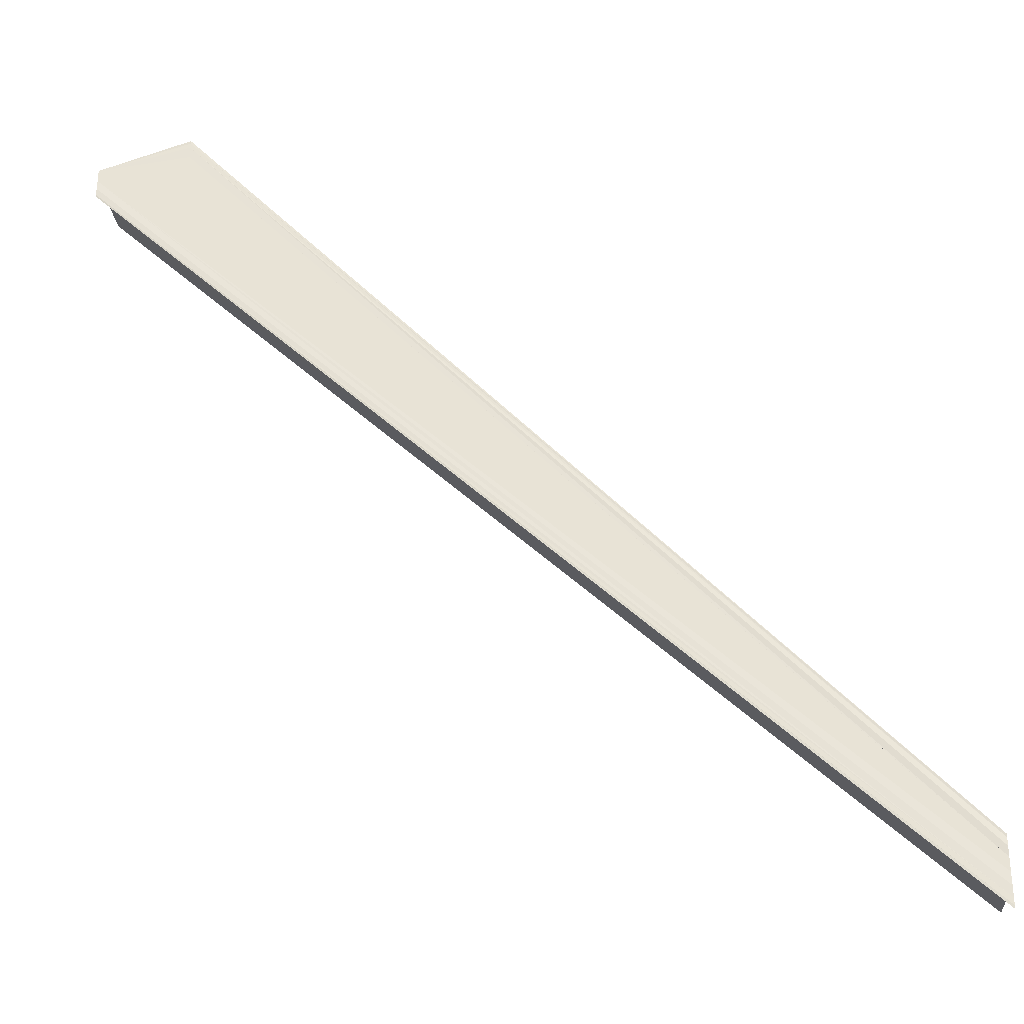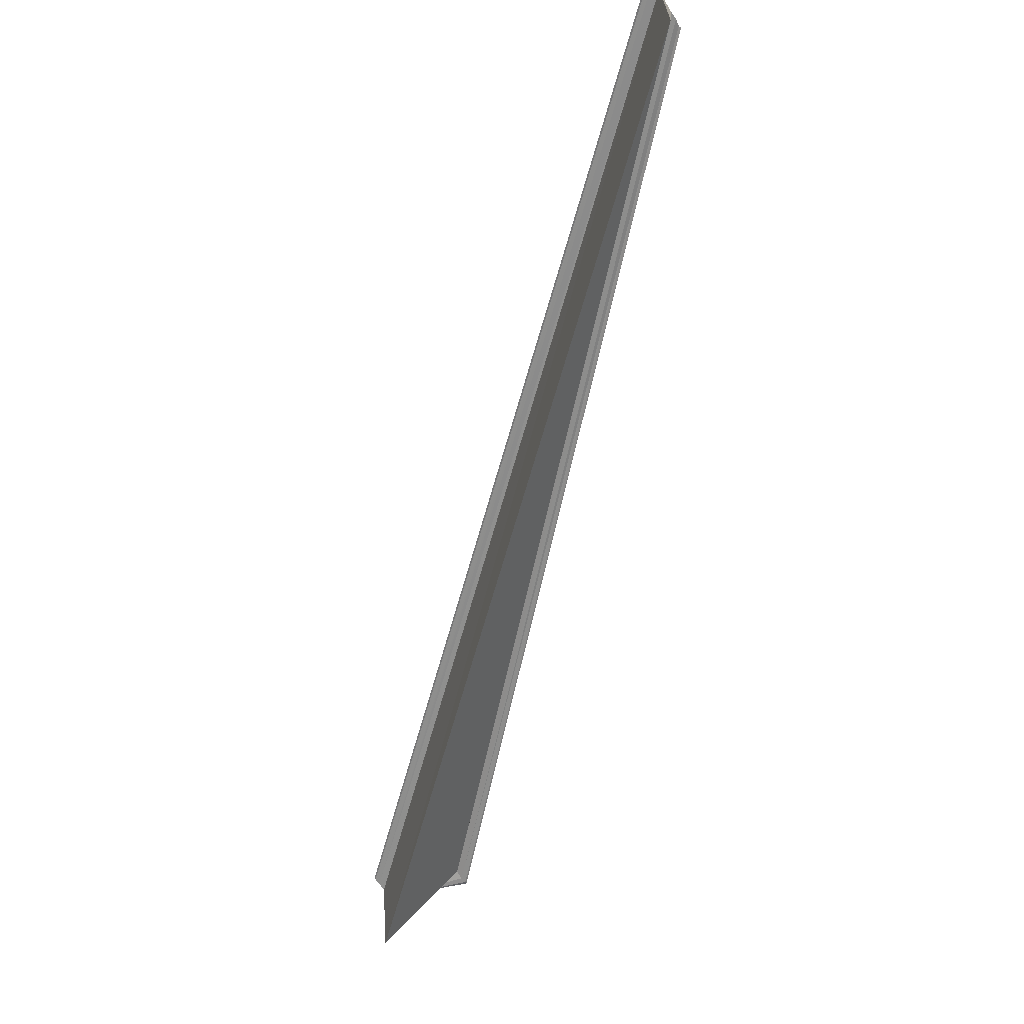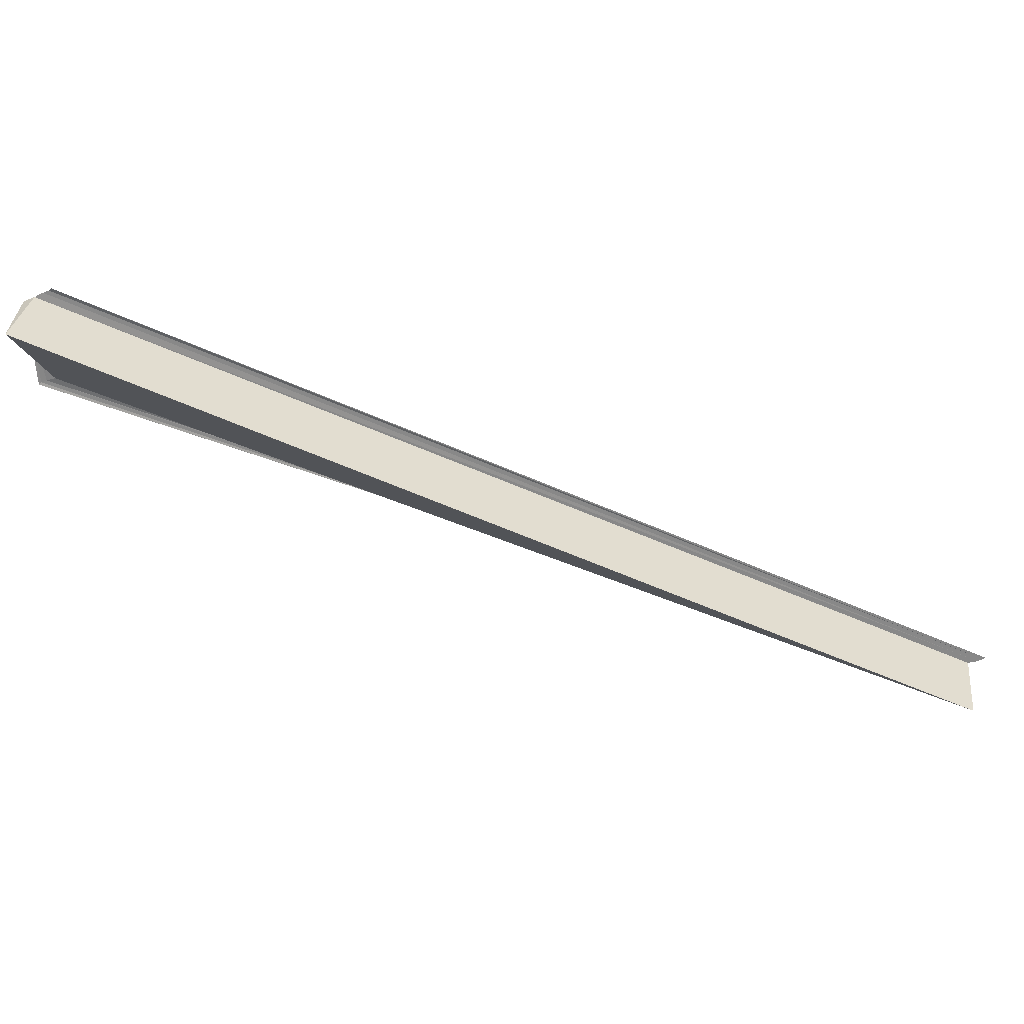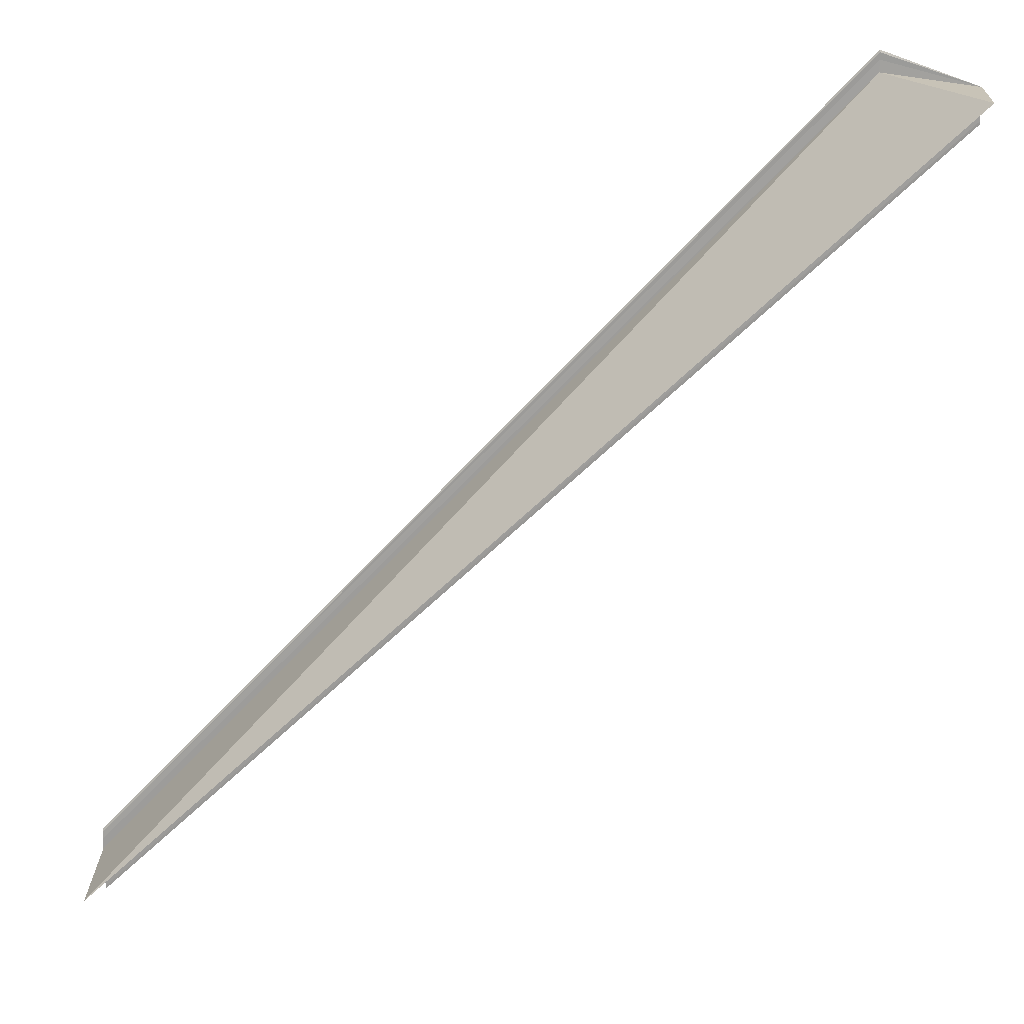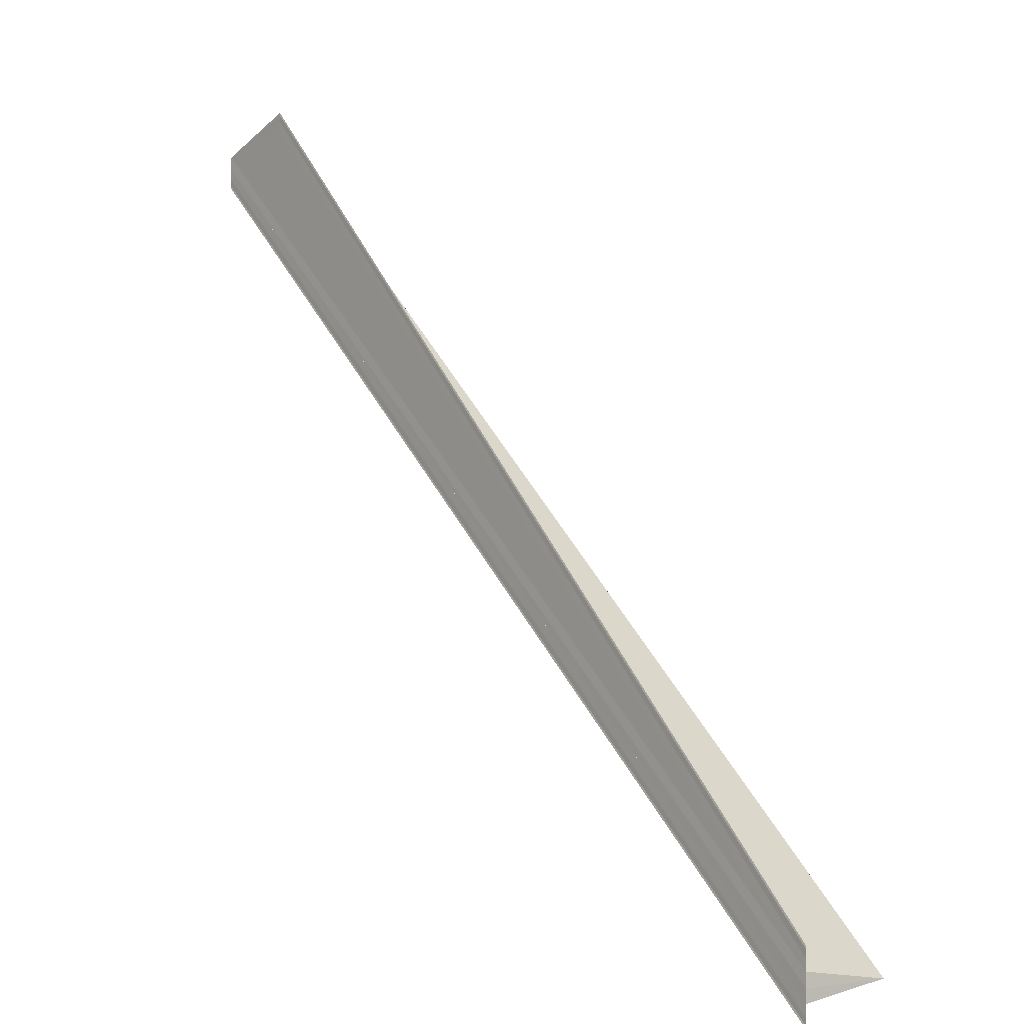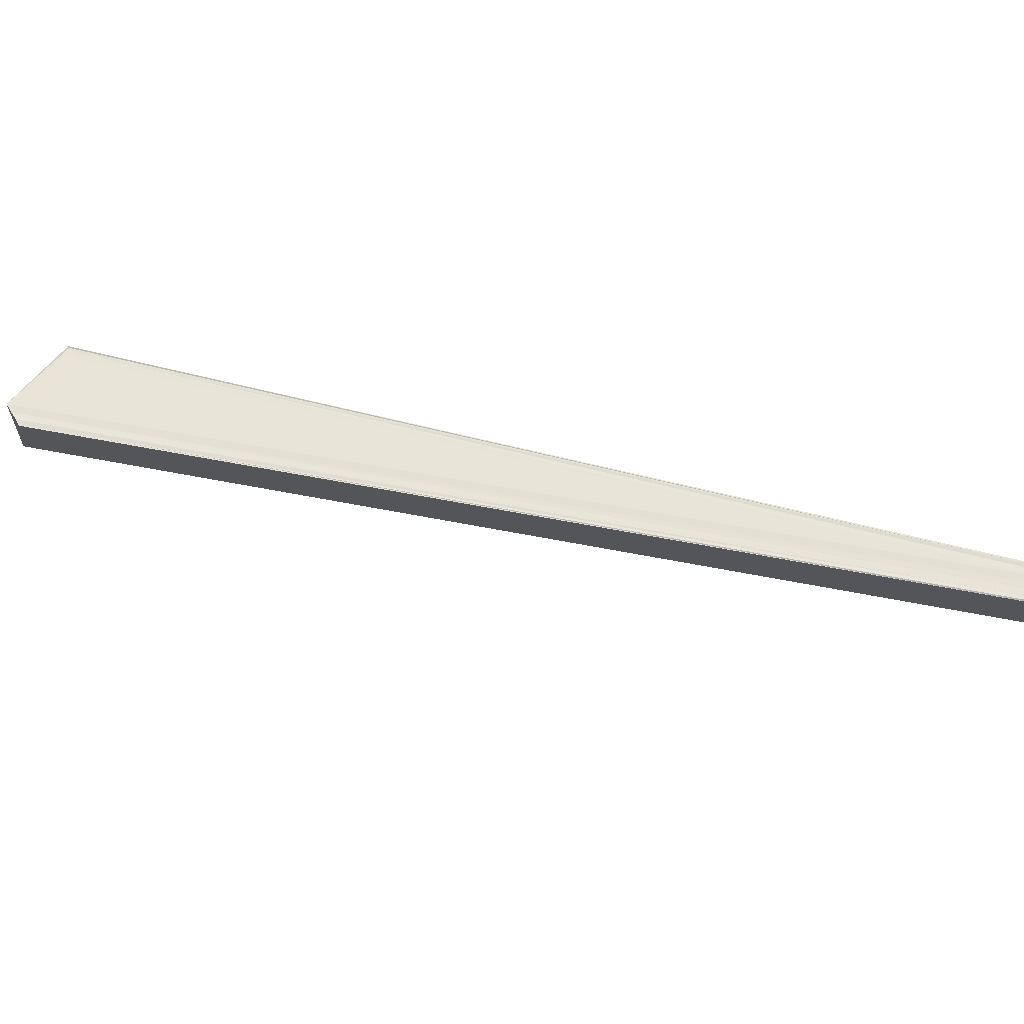
<metadata>
{"format":"obj","ext":"obj","renderer":"f3d","projection":"perspective","resolution":1024,"background":"white","views":[{"elev":-30.9,"azim":-175.8,"up":"+Z"},{"elev":-64.3,"azim":-148.8,"up":"+Y"},{"elev":-62.4,"azim":112.9,"up":"+Y"},{"elev":18.2,"azim":3.4,"up":"+Z"},{"elev":-3.1,"azim":-129.3,"up":"+Z"},{"elev":61.1,"azim":148.0,"up":"+Y"}]}
</metadata>
<code>
o 29853
v 2224 1896 16.29
v 2224 1896 16.29
v 2223 1896 16.2
v 2224 1896 16.28
v 2223 1896 16.2
v 2224 1896 16.28
v 2224 1896 16.28
v 2223 1896 16.2
v 2224 1896 16.28
v 2223 1896 16.2
v 2224 1896 16.29
v 2223 1896 16.2
v 2223 1896 16.2
v 2223 1896 16.2
v 2224 1896 16.29
v 2223 1896 16.2
v 2224 1896 16.29
v 2224 1896 16.29
v 2224 1896 16.29
v 2223 1896 16.2
v 2223 1896 16.2
v 2223 1896 16.2
v 2224 1896 16.29
v 2223 1896 16.2
v 2223 1896 16.21
v 2224 1896 16.29
v 2224 1896 16.29
v 2224 1896 16.29
v 2223 1896 16.21
v 2224 1896 16.29
v 2224 1896 16.29
v 2224 1896 16.29
v 2224 1896 16.29
v 2223 1896 16.21
v 2224 1896 16.29
v 2223 1896 16.21
v 2224 1896 16.29
v 2224 1896 16.29
v 2224 1896 16.29
v 2223 1896 16.2
v 2224 1896 16.29
v 2224 1896 16.29
v 2224 1896 16.29
v 2223 1896 16.2
v 2224 1896 16.29
v 2223 1896 16.2
v 2224 1896 16.29
v 2224 1896 16.28
v 2224 1896 16.28
v 2223 1896 16.2
v 2223 1896 16.2
v 2224 1896 16.28
v 2224 1896 16.28
v 2224 1896 16.28
v 2223 1896 16.2
v 2224 1896 16.29
v 2224 1896 16.29
v 2224 1896 16.29
v 2224 1896 16.29
v 2224 1896 16.29
v 2224 1896 16.29
v 2224 1896 16.29
v 2224 1896 16.29
v 2223 1896 16.2
v 2223 1896 16.2
v 2223 1896 16.2
f 1 2 3
f 4 2 5
f 4 6 5
f 7 6 8
f 8 9 10
f 5 9 10
f 5 11 12
f 13 11 12
f 14 15 13
f 13 16 14
f 17 1 14
f 17 18 14
f 16 19 20
f 21 19 22
f 14 23 24
f 25 23 24
f 26 18 25
f 26 27 25
f 25 28 29
f 30 31 21
f 30 32 21
f 33 31 34
f 34 35 36
f 21 35 36
f 37 32 38
f 38 39 40
f 37 41 42
f 42 43 44
f 44 45 46
f 47 48 44
f 44 49 50
f 51 49 50
f 52 48 51
f 52 53 51
f 51 54 55
f 37 56 57
f 37 58 57
f 37 58 59
f 37 60 61
f 37 62 61
f 37 62 63
f 64 65 66

</code>
